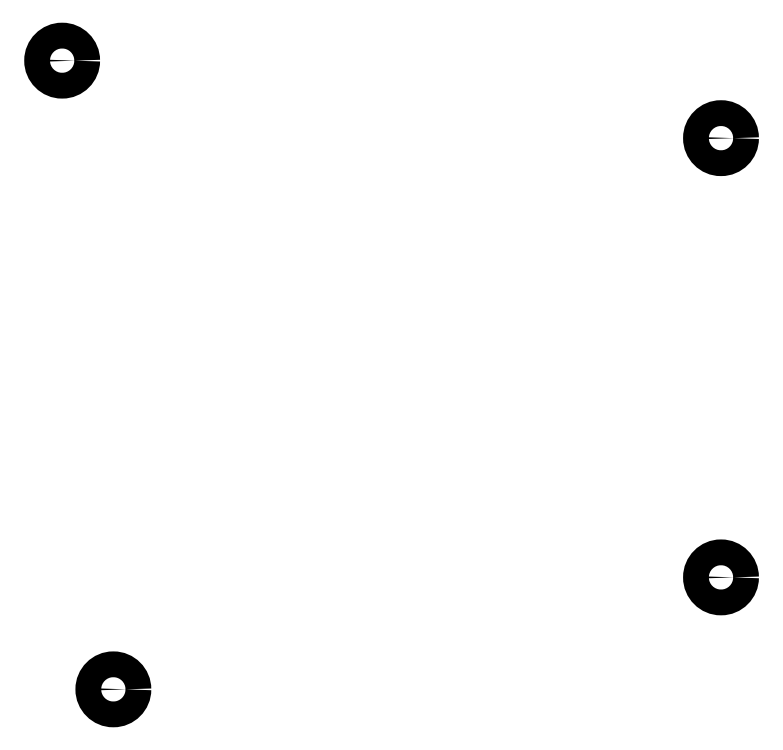
<metadata>
{"format":"dxf","ext":"dxf","renderer":"ezdxf+matplotlib","layout":"modelspace","background":"white","min_lineweight":24,"dpi":150}
</metadata>
<code>
0
SECTION
2
ENTITIES
0
CIRCLE
8
0
10
89
20
-27
40
1.5
0
CIRCLE
8
0
10
165.5
20
-36
40
1.5
0
CIRCLE
8
0
10
94.95
20
-100
40
1.5
0
CIRCLE
8
0
10
165.5
20
-87
40
1.5
0
ENDSEC
0
EOF

</code>
